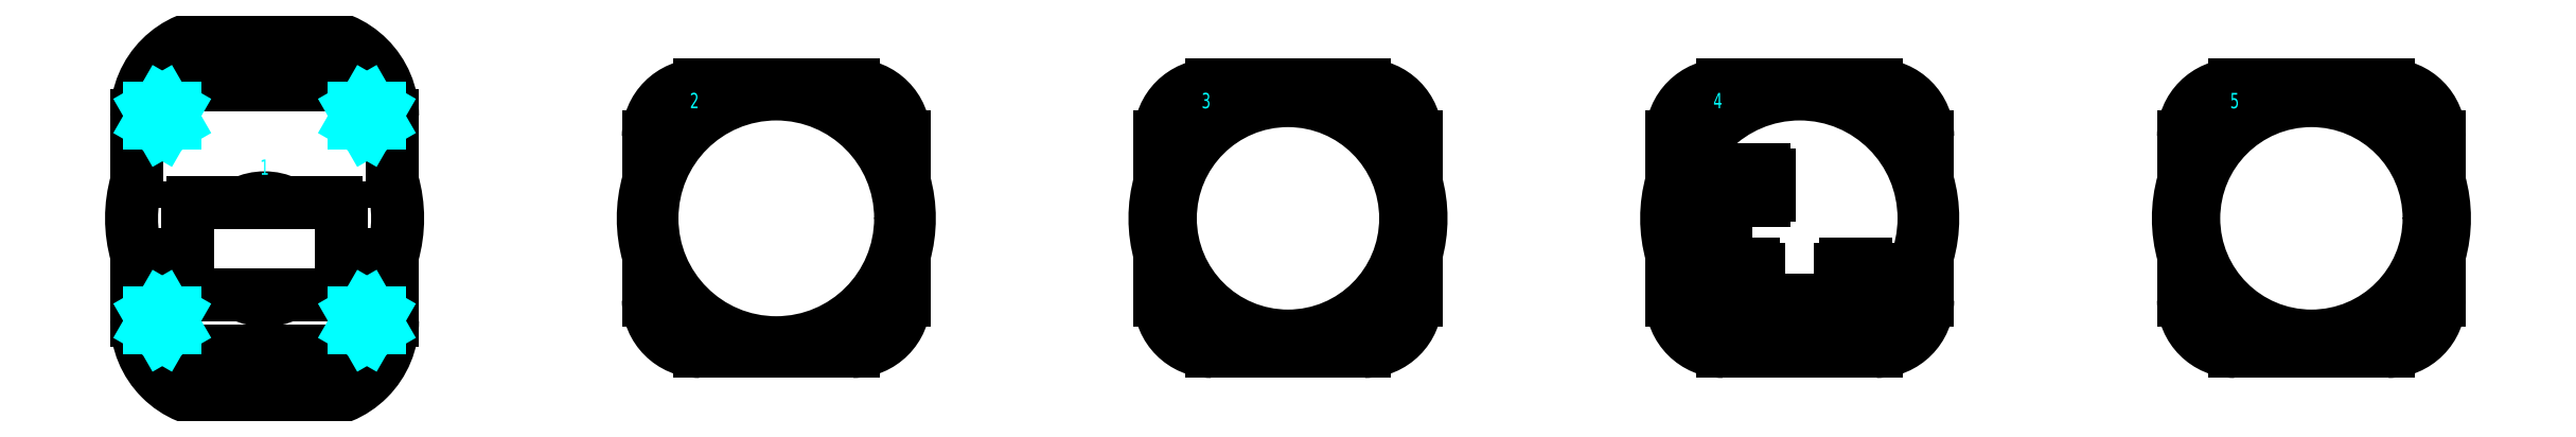
<metadata>
{"format":"dxf","ext":"dxf","renderer":"ezdxf+matplotlib","layout":"modelspace","background":"white","min_lineweight":24,"dpi":150}
</metadata>
<code>
0
SECTION
2
ENTITIES
0
CIRCLE
8
0
10
-20
20
20
30
0
40
1.5
0
CIRCLE
8
0
10
20
20
20
30
0
40
1.5
0
CIRCLE
8
0
10
20
20
-20
30
0
40
1.5
0
CIRCLE
8
0
10
-20
20
-20
30
0
40
1.5
0
LINE
8
0
10
12
20
-26
30
0
11
12
21
-31
31
0
0
LINE
8
0
10
-12
20
-31
30
0
11
-12
21
-26
31
0
0
LINE
8
0
10
12
20
-31
30
0
11
-12
21
-31
31
0
0
LINE
8
0
10
-12
20
-26
30
0
11
12
21
-26
31
0
0
LINE
8
0
10
12
20
26
30
0
11
12
21
31
31
0
0
LINE
8
0
10
-12
20
31
30
0
11
-12
21
26
31
0
0
LINE
8
0
10
12
20
31
30
0
11
-12
21
31
31
0
0
LINE
8
0
10
-12
20
26
30
0
11
12
21
26
31
0
0
LINE
8
0
10
-25
20
20
30
0
11
-25
21
7.141
31
0
0
ARC
8
0
10
-9
20
20
30
0
40
16
50
90
51
180
0
LINE
8
0
10
9
20
36
30
0
11
-9
21
36
31
0
0
LINE
8
0
10
25
20
7.141
30
0
11
25
21
20
31
0
0
ARC
8
0
10
9
20
20
30
0
40
16
50
0
51
90
0
LINE
8
0
10
25
20
-20
30
0
11
25
21
-7.141
31
0
0
LINE
8
0
10
-6.6e-15
20
-36
30
0
11
9
21
-36
31
0
0
ARC
8
0
10
9
20
-20
30
0
40
16
50
270
51
360
0
LINE
8
0
10
-9
20
-36
30
0
11
-6.6e-15
21
-36
31
0
0
LINE
8
0
10
-25
20
-7.141
30
0
11
-25
21
-20
31
0
0
ARC
8
0
10
-9
20
-20
30
0
40
16
50
180
51
270
0
ARC
8
0
10
0
20
0
30
0
40
26
50
344.1
51
15.94
0
ARC
8
0
10
0
20
0
30
0
40
26
50
164.1
51
195.9
0
ARC
8
0
10
0
20
-6
30
0
40
10
50
64.16
51
115.8
0
ARC
8
0
10
0
20
-6
30
0
40
10
50
244.2
51
295.8
0
LINE
8
0
10
-4.359
20
3
30
0
11
-14
21
3
31
0
0
ARC
8
0
10
-14
20
2
30
0
40
1
50
90
51
180
0
LINE
8
0
10
14
20
3
30
0
11
4.359
21
3
31
0
0
LINE
8
0
10
15
20
-6
30
0
11
15
21
2
31
0
0
ARC
8
0
10
14
20
2
30
0
40
1
50
0
51
90
0
LINE
8
0
10
15
20
-14
30
0
11
15
21
-6
31
0
0
LINE
8
0
10
4.359
20
-15
30
0
11
14
21
-15
31
0
0
ARC
8
0
10
14
20
-14
30
0
40
1
50
270
51
0
0
LINE
8
0
10
-14
20
-15
30
0
11
-4.359
21
-15
31
0
0
LINE
8
0
10
-15
20
2
30
0
11
-15
21
-14
31
0
0
ARC
8
0
10
-14
20
-14
30
0
40
1
50
180
51
270
0
INSERT
8
Etch
2
m3nuthead
10
20
20
20
30
0
44
1
45
1
0
INSERT
8
Etch
2
m3nuthead
10
-20
20
20
30
0
44
1
45
1
0
INSERT
8
Etch
2
m3nuthead
10
-20
20
-20
30
0
44
1
45
1
0
INSERT
8
Etch
2
m3nuthead
10
20
20
-20
30
0
44
1
45
1
0
CIRCLE
8
0
10
80
20
20
30
0
40
1.5
0
CIRCLE
8
0
10
120
20
20
30
0
40
1.5
0
CIRCLE
8
0
10
120
20
-20
30
0
40
1.5
0
CIRCLE
8
0
10
80
20
-20
30
0
40
1.5
0
ARC
8
0
10
100
20
0
30
0
40
26
50
344.1
51
15.94
0
ARC
8
0
10
100
20
0
30
0
40
26
50
164.1
51
195.9
0
CIRCLE
8
0
10
100
20
0
30
0
40
24.3
0
LINE
8
0
10
75
20
16
30
0
11
75
21
7.141
31
0
0
ARC
8
0
10
85
20
16
30
0
40
10
50
90
51
180
0
LINE
8
0
10
115
20
26
30
0
11
85
21
26
31
0
0
LINE
8
0
10
125
20
7.141
30
0
11
125
21
16
31
0
0
ARC
8
0
10
115
20
16
30
0
40
10
50
0
51
90
0
LINE
8
0
10
75
20
-16
30
0
11
75
21
-7.141
31
0
0
ARC
8
0
10
85
20
-16
30
0
40
10
50
180
51
270
0
LINE
8
0
10
115
20
-26
30
0
11
85
21
-26
31
0
0
LINE
8
0
10
125
20
-7.141
30
0
11
125
21
-16
31
0
0
ARC
8
0
10
115
20
-16
30
0
40
10
50
270
51
0
0
CIRCLE
8
0
10
180
20
20
30
0
40
1.5
0
CIRCLE
8
0
10
220
20
20
30
0
40
1.5
0
CIRCLE
8
0
10
220
20
-20
30
0
40
1.5
0
CIRCLE
8
0
10
180
20
-20
30
0
40
1.5
0
ARC
8
0
10
200
20
0
30
0
40
26
50
344.1
51
15.94
0
ARC
8
0
10
200
20
0
30
0
40
26
50
164.1
51
195.9
0
LINE
8
0
10
175
20
16
30
0
11
175
21
7.141
31
0
0
ARC
8
0
10
185
20
16
30
0
40
10
50
90
51
180
0
LINE
8
0
10
215
20
26
30
0
11
185
21
26
31
0
0
LINE
8
0
10
225
20
7.141
30
0
11
225
21
16
31
0
0
ARC
8
0
10
215
20
16
30
0
40
10
50
0
51
90
0
LINE
8
0
10
175
20
-16
30
0
11
175
21
-7.141
31
0
0
ARC
8
0
10
185
20
-16
30
0
40
10
50
180
51
270
0
LINE
8
0
10
215
20
-26
30
0
11
185
21
-26
31
0
0
LINE
8
0
10
225
20
-7.141
30
0
11
225
21
-16
31
0
0
ARC
8
0
10
215
20
-16
30
0
40
10
50
270
51
0
0
CIRCLE
8
0
10
200
20
0
30
0
40
23
0
CIRCLE
8
0
10
280
20
20
30
0
40
1.5
0
CIRCLE
8
0
10
320
20
20
30
0
40
1.5
0
CIRCLE
8
0
10
320
20
-20
30
0
40
1.5
0
CIRCLE
8
0
10
280
20
-20
30
0
40
1.5
0
ARC
8
0
10
300
20
0
30
0
40
26
50
344.1
51
15.94
0
ARC
8
0
10
300
20
0
30
0
40
26
50
164.1
51
195.9
0
CIRCLE
8
0
10
300
20
0
30
0
40
24.3
0
LINE
8
0
10
275
20
16
30
0
11
275
21
7.141
31
0
0
ARC
8
0
10
285
20
16
30
0
40
10
50
90
51
180
0
LINE
8
0
10
315
20
26
30
0
11
285
21
26
31
0
0
LINE
8
0
10
325
20
7.141
30
0
11
325
21
16
31
0
0
ARC
8
0
10
315
20
16
30
0
40
10
50
0
51
90
0
LINE
8
0
10
275
20
-16
30
0
11
275
21
-7.141
31
0
0
ARC
8
0
10
285
20
-16
30
0
40
10
50
180
51
270
0
LINE
8
0
10
315
20
-26
30
0
11
285
21
-26
31
0
0
LINE
8
0
10
325
20
-7.141
30
0
11
325
21
-16
31
0
0
ARC
8
0
10
315
20
-16
30
0
40
10
50
270
51
0
0
CIRCLE
8
0
10
380
20
20
30
0
40
1.5
0
CIRCLE
8
0
10
420
20
20
30
0
40
1.5
0
CIRCLE
8
0
10
420
20
-20
30
0
40
1.5
0
CIRCLE
8
0
10
380
20
-20
30
0
40
1.5
0
ARC
8
0
10
400
20
0
30
0
40
26
50
344.1
51
15.94
0
ARC
8
0
10
400
20
0
30
0
40
26
50
164.1
51
195.9
0
LINE
8
0
10
375
20
16
30
0
11
375
21
7.141
31
0
0
ARC
8
0
10
385
20
16
30
0
40
10
50
90
51
180
0
LINE
8
0
10
415
20
26
30
0
11
385
21
26
31
0
0
LINE
8
0
10
425
20
7.141
30
0
11
425
21
16
31
0
0
ARC
8
0
10
415
20
16
30
0
40
10
50
0
51
90
0
LINE
8
0
10
375
20
-16
30
0
11
375
21
-7.141
31
0
0
ARC
8
0
10
385
20
-16
30
0
40
10
50
180
51
270
0
LINE
8
0
10
415
20
-26
30
0
11
385
21
-26
31
0
0
LINE
8
0
10
425
20
-7.141
30
0
11
425
21
-16
31
0
0
ARC
8
0
10
415
20
-16
30
0
40
10
50
270
51
0
0
CIRCLE
8
0
10
400
20
0
30
0
40
23
0
MTEXT
8
Etch
10
0
20
10
30
0
40
3
41
100
71
5
72
0
1
1
7
standard
50
0
73
1
44
1
0
MTEXT
8
Etch
10
84
20
23
30
0
40
3
41
100
71
5
72
0
1
2
7
standard
50
0
73
1
44
1
0
MTEXT
8
Etch
10
184
20
23
30
0
40
3
41
100
71
5
72
0
1
3
7
standard
50
0
73
1
44
1
0
MTEXT
8
Etch
10
284
20
23
30
0
40
3
41
100
71
5
72
0
1
4
7
standard
50
0
73
1
44
1
0
MTEXT
8
Etch
10
385
20
23
30
0
40
3
41
100
71
5
72
0
1
5
7
standard
50
0
73
1
44
1
0
LINE
8
Etch
10
280.5
20
6
30
0
11
280.5
21
6
31
0
0
ARC
8
0
10
281.5
20
5
30
0
40
1
50
90
51
180
0
LINE
8
0
10
281.5
20
6
30
0
11
284.5
21
6
31
0
0
ARC
8
0
10
284.5
20
5
30
0
40
1
50
0
51
90
0
LINE
8
0
10
285.5
20
5
30
0
11
285.5
21
-5
31
0
0
ARC
8
0
10
284.5
20
-5
30
0
40
1
50
270
51
0
0
LINE
8
0
10
284.5
20
-6
30
0
11
281.5
21
-6
31
0
0
LINE
8
0
10
280.5
20
-5
30
0
11
280.5
21
5
31
0
0
ARC
8
0
10
281.5
20
-5
30
0
40
1
50
180
51
270
0
ARC
8
0
10
293
20
8.5
30
0
40
1
50
0
51
90
0
LINE
8
0
10
294
20
8.5
30
0
11
294
21
4.5
31
0
0
ARC
8
0
10
293
20
4.5
30
0
40
1
50
270
51
0
0
LINE
8
0
10
293
20
3.5
30
0
11
289
21
3.5
31
0
0
ARC
8
0
10
289
20
4.5
30
0
40
1
50
180
51
270
0
LINE
8
0
10
288
20
4.5
30
0
11
288
21
8.5
31
0
0
LINE
8
0
10
289
20
9.5
30
0
11
293
21
9.5
31
0
0
ARC
8
0
10
289
20
8.5
30
0
40
1
50
90
51
180
0
ARC
8
0
10
291
20
-10
30
0
40
1
50
0
51
90
0
LINE
8
0
10
292
20
-10
30
0
11
292
21
-14
31
0
0
ARC
8
0
10
291
20
-14
30
0
40
1
50
270
51
0
0
LINE
8
0
10
291
20
-15
30
0
11
287
21
-15
31
0
0
ARC
8
0
10
287
20
-14
30
0
40
1
50
180
51
270
0
LINE
8
0
10
286
20
-14
30
0
11
286
21
-10
31
0
0
LINE
8
0
10
287
20
-9
30
0
11
291
21
-9
31
0
0
ARC
8
0
10
287
20
-10
30
0
40
1
50
90
51
180
0
ARC
8
0
10
309
20
-10
30
0
40
1
50
90
51
180
0
LINE
8
0
10
308
20
-10
30
0
11
308
21
-14
31
0
0
ARC
8
0
10
309
20
-14
30
0
40
1
50
180
51
270
0
LINE
8
0
10
309
20
-15
30
0
11
313
21
-15
31
0
0
ARC
8
0
10
313
20
-14
30
0
40
1
50
270
51
360
0
LINE
8
0
10
314
20
-14
30
0
11
314
21
-10
31
0
0
LINE
8
0
10
313
20
-9
30
0
11
309
21
-9
31
0
0
ARC
8
0
10
313
20
-10
30
0
40
1
50
360
51
90
0
ARC
8
0
10
303
20
-17
30
0
40
1
50
0
51
90
0
LINE
8
0
10
304
20
-18
30
0
11
304
21
-17
31
0
0
ARC
8
0
10
303
20
-18
30
0
40
1
50
270
51
0
0
ARC
8
0
10
297
20
-18
30
0
40
1
50
180
51
270
0
LINE
8
0
10
296
20
-17
30
0
11
296
21
-18
31
0
0
ARC
8
0
10
297
20
-17
30
0
40
1
50
90
51
180
0
LINE
8
0
10
298
20
-16
30
0
11
298
21
-19
31
0
0
LINE
8
0
10
302
20
-16
30
0
11
302
21
-19
31
0
0
LINE
8
0
10
299
20
-16
30
0
11
299
21
-19
31
0
0
LINE
8
0
10
299
20
-19
30
0
11
301
21
-19
31
0
0
LINE
8
0
10
301
20
-19
30
0
11
301
21
-16
31
0
0
LINE
8
0
10
301
20
-16
30
0
11
299
21
-16
31
0
0
LINE
8
0
10
298
20
-16
30
0
11
297
21
-16
31
0
0
LINE
8
0
10
298
20
-19
30
0
11
297
21
-19
31
0
0
LINE
8
0
10
302
20
-16
30
0
11
303
21
-16
31
0
0
LINE
8
0
10
302
20
-19
30
0
11
303
21
-19
31
0
0
ENDSEC
0
EOF

</code>
